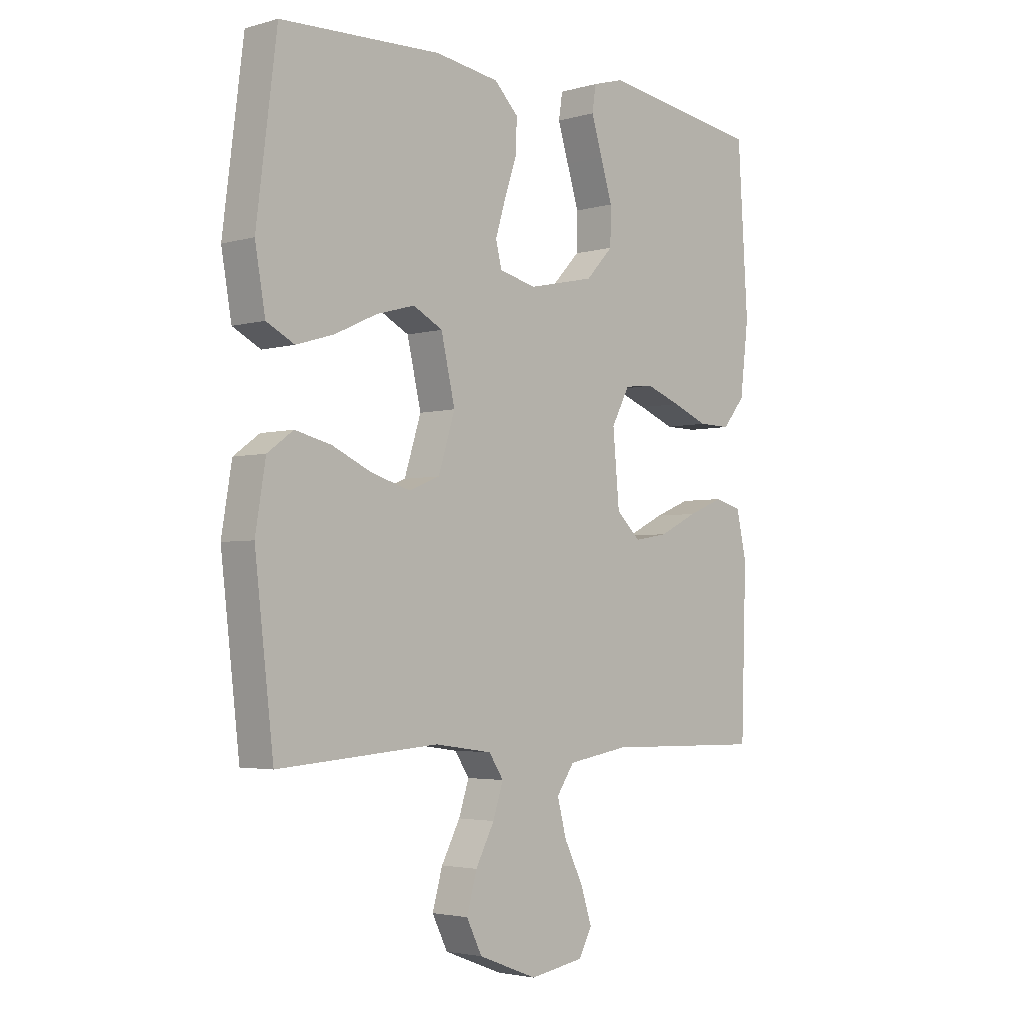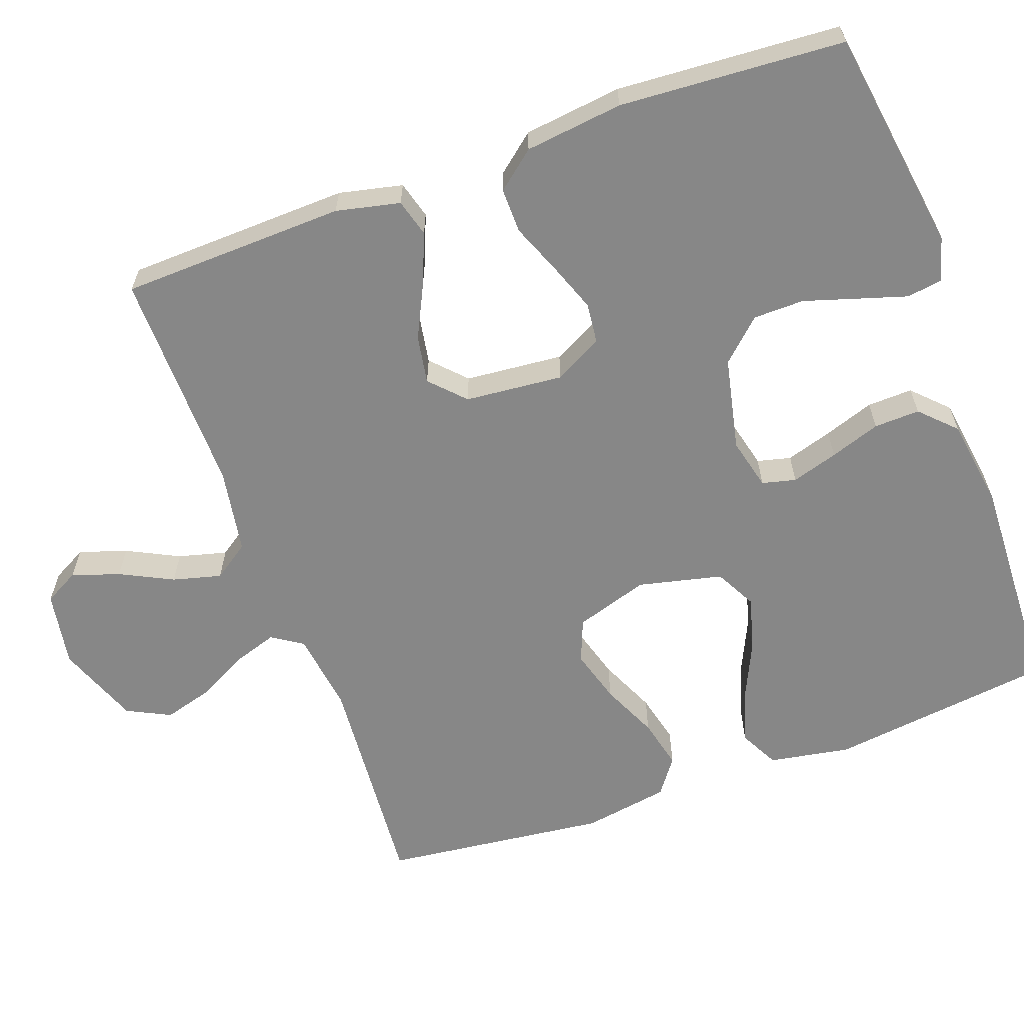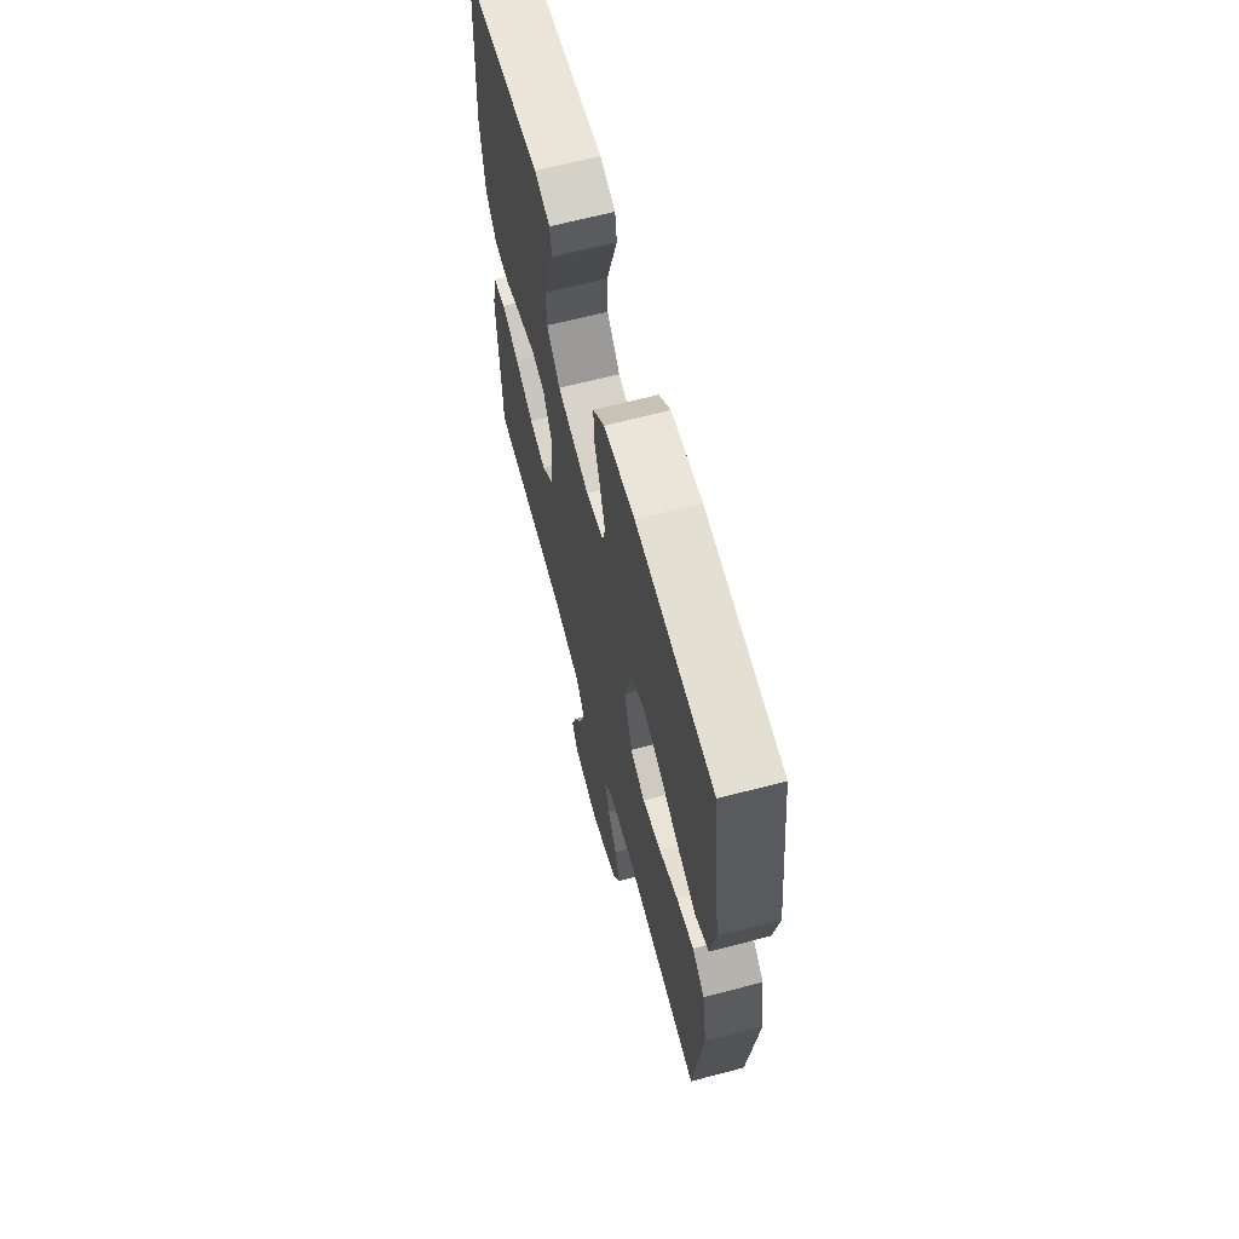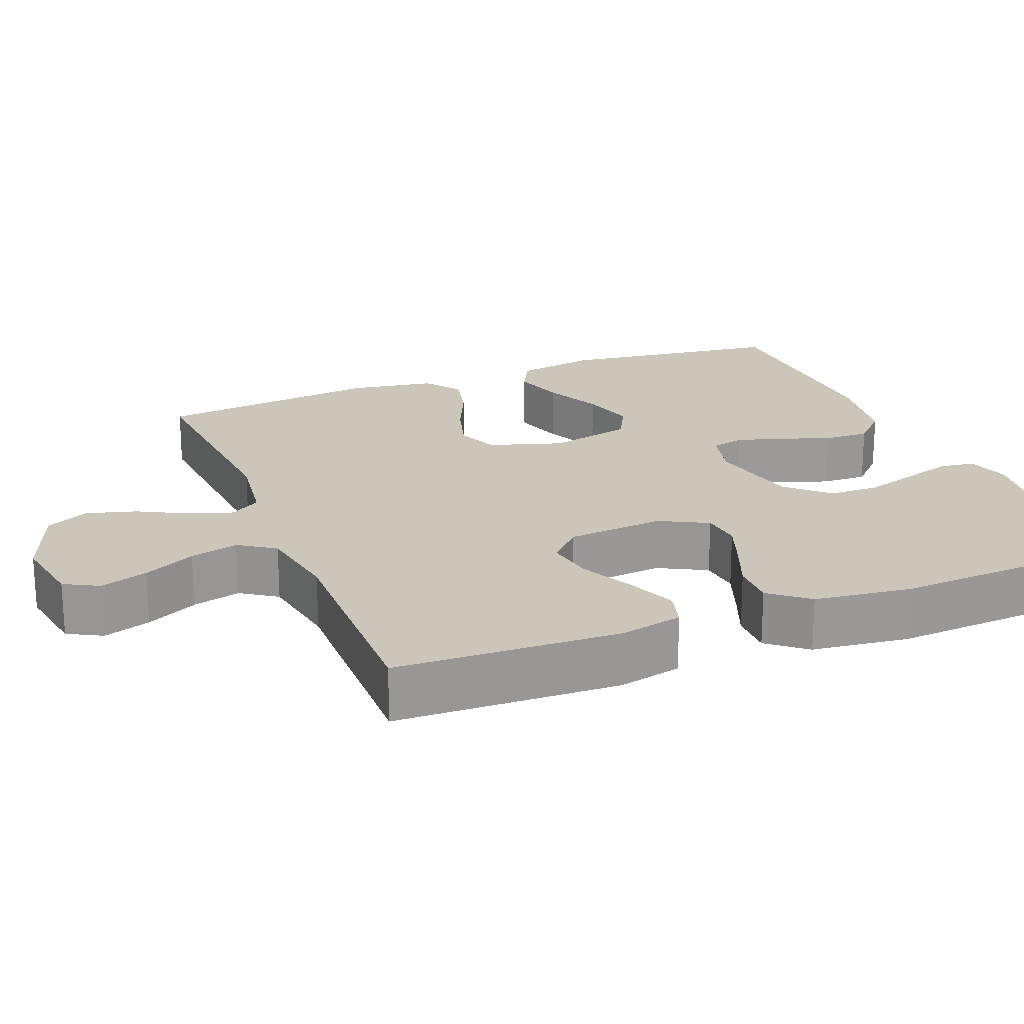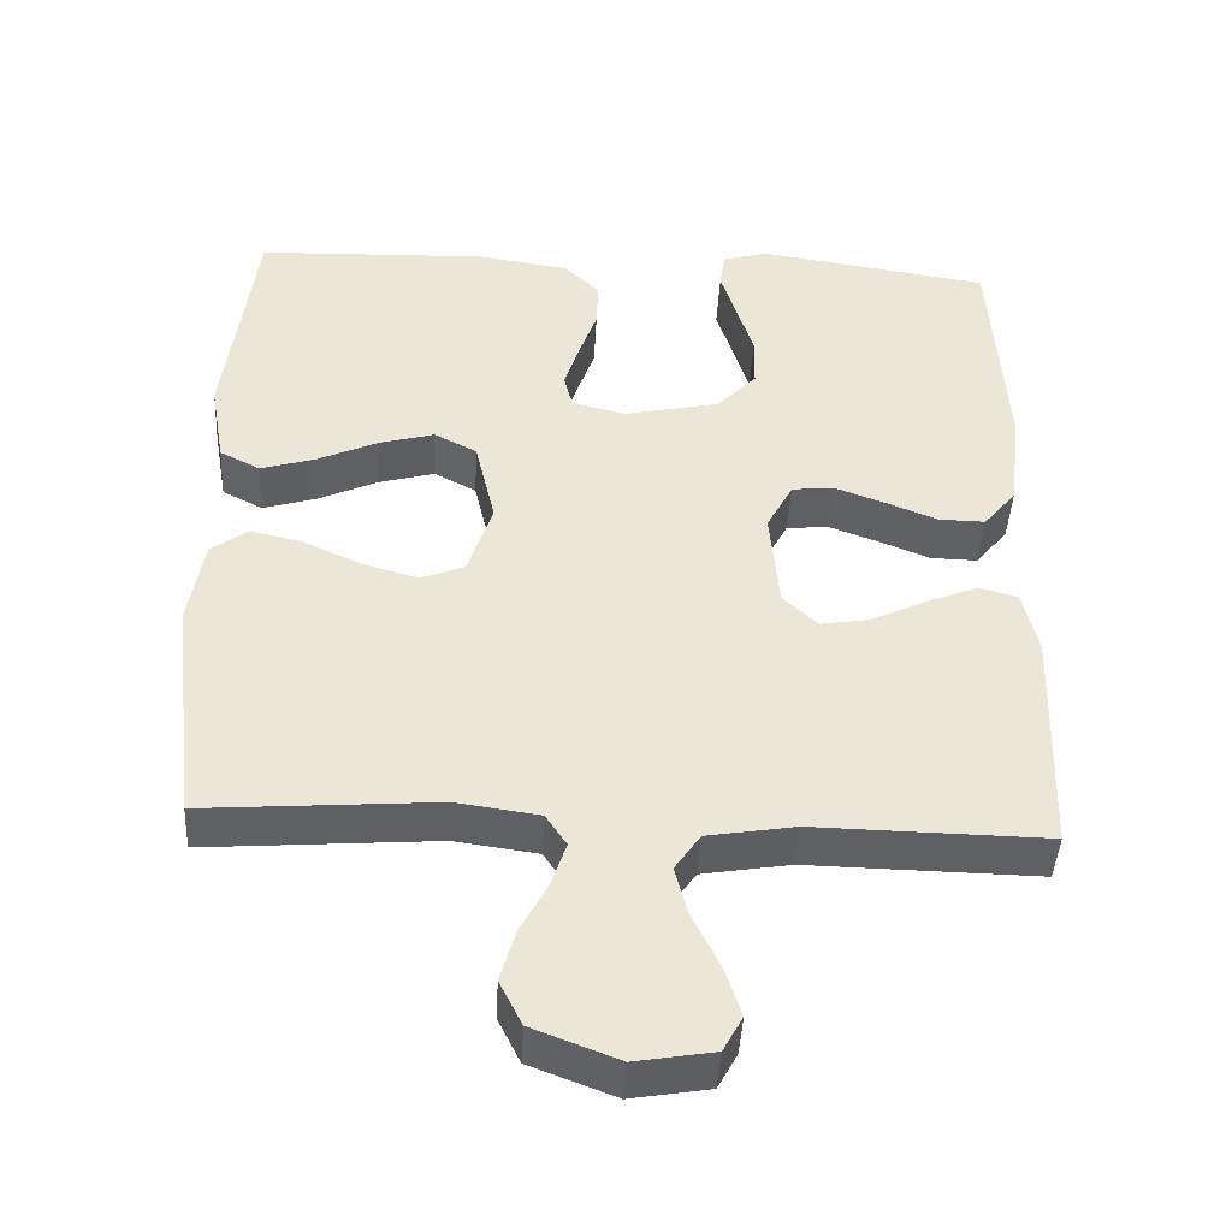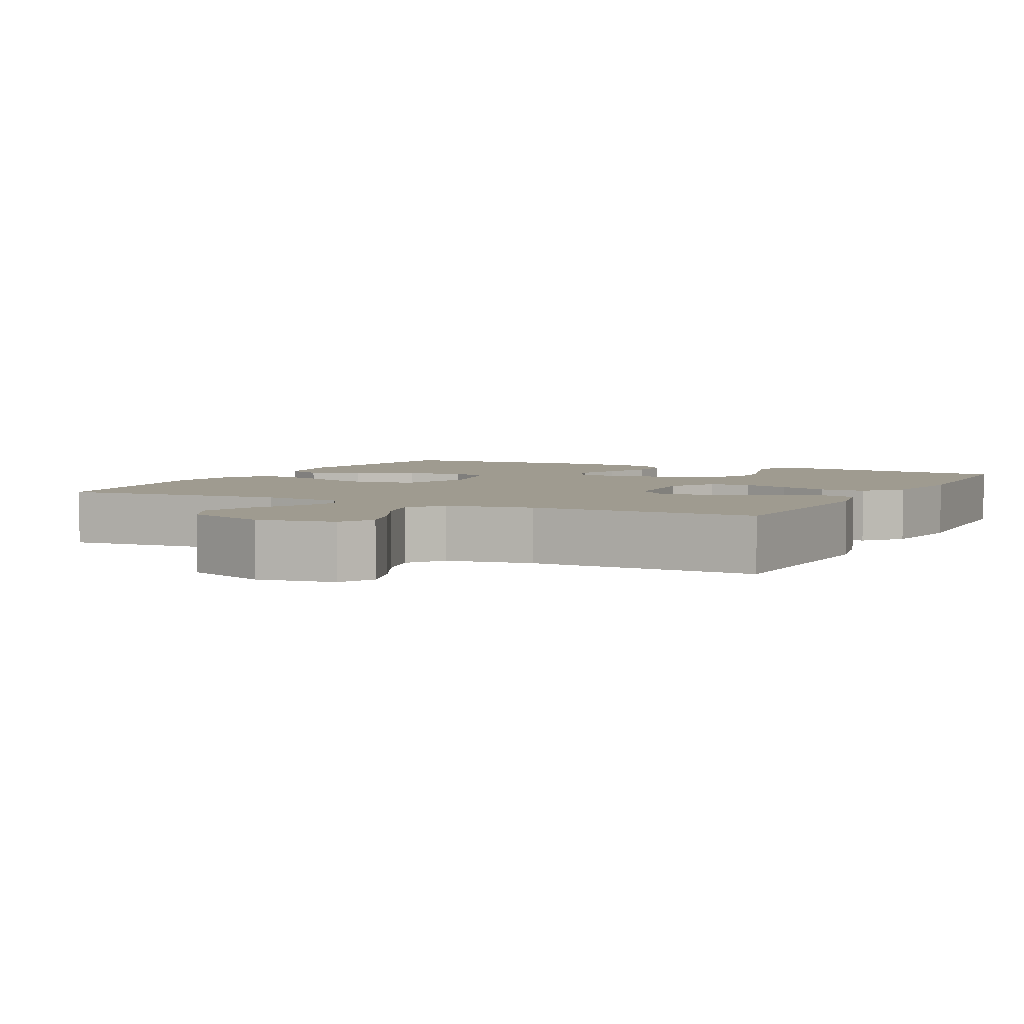
<metadata>
{"format":"obj","ext":"obj","renderer":"f3d","projection":"perspective","resolution":1024,"background":"white","views":[{"elev":-3.3,"azim":133.6,"up":"+Z"},{"elev":-62.5,"azim":-70.1,"up":"+Y"},{"elev":65.1,"azim":75.2,"up":"+Z"},{"elev":21.0,"azim":-111.7,"up":"+Y"},{"elev":-43.8,"azim":176.9,"up":"+Z"},{"elev":4.1,"azim":-153.2,"up":"+Y"}]}
</metadata>
<code>
v 0.5 0.07 -0.5
v 0.2 0.07 -0.477
v 0.093 0.07 -0.492
v 0.066 0.07 -0.533
v 0.085 0.07 -0.591
v 0.12 0.07 -0.657
v 0.139 0.07 -0.724
v 0.11 0.07 -0.782
v 0 0.07 -0.824
v -0.101 0.07 -0.807
v -0.126 0.07 -0.761
v -0.105 0.07 -0.697
v -0.07 0.07 -0.627
v -0.053 0.07 -0.562
v -0.086 0.07 -0.514
v -0.2 0.07 -0.495
v -0.5 0.07 -0.5
v -0.51 0.07 -0.2
v -0.491 0.07 -0.115
v -0.441 0.07 -0.101
v -0.374 0.07 -0.128
v -0.302 0.07 -0.163
v -0.238 0.07 -0.174
v -0.193 0.07 -0.131
v -0.181 0.07 0
v -0.215 0.07 0.064
v -0.269 0.07 0.07
v -0.334 0.07 0.046
v -0.401 0.07 0.019
v -0.461 0.07 0.018
v -0.503 0.07 0.069
v -0.519 0.07 0.2
v -0.5 0.07 0.5
v -0.2 0.07 0.545
v -0.141 0.07 0.528
v -0.134 0.07 0.481
v -0.154 0.07 0.416
v -0.176 0.07 0.345
v -0.175 0.07 0.277
v -0.124 0.07 0.223
v 0 0.07 0.196
v 0.069 0.07 0.213
v 0.08 0.07 0.258
v 0.061 0.07 0.32
v 0.038 0.07 0.387
v 0.036 0.07 0.448
v 0.081 0.07 0.493
v 0.2 0.07 0.511
v 0.5 0.07 0.5
v 0.538 0.07 0.2
v 0.519 0.07 0.091
v 0.467 0.07 0.064
v 0.397 0.07 0.085
v 0.319 0.07 0.121
v 0.247 0.07 0.141
v 0.192 0.07 0.112
v 0.166 0.07 0
v 0.197 0.07 -0.098
v 0.254 0.07 -0.121
v 0.326 0.07 -0.1
v 0.401 0.07 -0.066
v 0.468 0.07 -0.05
v 0.516 0.07 -0.085
v 0.535 0.07 -0.2
v 0.5 0 -0.5
v 0.2 0 -0.477
v 0.093 0 -0.492
v 0.066 0 -0.533
v 0.085 0 -0.591
v 0.12 0 -0.657
v 0.139 0 -0.724
v 0.11 0 -0.782
v 0 0 -0.824
v -0.101 0 -0.807
v -0.126 0 -0.761
v -0.105 0 -0.697
v -0.07 0 -0.627
v -0.053 0 -0.562
v -0.086 0 -0.514
v -0.2 0 -0.495
v -0.5 0 -0.5
v -0.51 0 -0.2
v -0.491 0 -0.115
v -0.441 0 -0.101
v -0.374 0 -0.128
v -0.302 0 -0.163
v -0.238 0 -0.174
v -0.193 0 -0.131
v -0.181 0 0
v -0.215 0 0.064
v -0.269 0 0.07
v -0.334 0 0.046
v -0.401 0 0.019
v -0.461 0 0.018
v -0.503 0 0.069
v -0.519 0 0.2
v -0.5 0 0.5
v -0.2 0 0.545
v -0.141 0 0.528
v -0.134 0 0.481
v -0.154 0 0.416
v -0.176 0 0.345
v -0.175 0 0.277
v -0.124 0 0.223
v 0 0 0.196
v 0.069 0 0.213
v 0.08 0 0.258
v 0.061 0 0.32
v 0.038 0 0.387
v 0.036 0 0.448
v 0.081 0 0.493
v 0.2 0 0.511
v 0.5 0 0.5
v 0.538 0 0.2
v 0.519 0 0.091
v 0.467 0 0.064
v 0.397 0 0.085
v 0.319 0 0.121
v 0.247 0 0.141
v 0.192 0 0.112
v 0.166 0 0
v 0.197 0 -0.098
v 0.254 0 -0.121
v 0.326 0 -0.1
v 0.401 0 -0.066
v 0.468 0 -0.05
v 0.516 0 -0.085
v 0.535 0 -0.2
f 63 64 1 2
f 60 61 62 63
f 59 60 63 2
f 58 59 2 3
f 57 58 3 4
f 51 52 53 54
f 51 54 55
f 50 51 55
f 49 50 55
f 48 49 55 56
f 44 45 46 47
f 43 44 47 48
f 42 43 48 56
f 35 36 37 38
f 33 34 35 38
f 33 38 39
f 32 33 39 40
f 28 29 30 31
f 27 28 31 32
f 26 27 32 40
f 19 20 21 22
f 17 18 19 22
f 16 17 22 23
f 15 16 23 24
f 10 11 12 13
f 10 13 14
f 9 10 14
f 8 9 14
f 5 6 7 8
f 4 5 8 14
f 57 4 14 15
f 41 42 56 57
f 25 26 40 41
f 25 41 57
f 15 24 25 57
f 66 65 128 127
f 127 126 125 124
f 66 127 124 123
f 67 66 123 122
f 68 67 122 121
f 118 117 116 115
f 119 118 115
f 119 115 114
f 119 114 113
f 120 119 113 112
f 111 110 109 108
f 112 111 108 107
f 120 112 107 106
f 102 101 100 99
f 102 99 98 97
f 103 102 97
f 104 103 97 96
f 95 94 93 92
f 96 95 92 91
f 104 96 91 90
f 86 85 84 83
f 86 83 82 81
f 87 86 81 80
f 88 87 80 79
f 77 76 75 74
f 78 77 74
f 78 74 73
f 78 73 72
f 72 71 70 69
f 78 72 69 68
f 79 78 68 121
f 121 120 106 105
f 105 104 90 89
f 121 105 89
f 121 89 88 79
f 1 65 66 2
f 2 66 67 3
f 3 67 68 4
f 4 68 69 5
f 5 69 70 6
f 6 70 71 7
f 7 71 72 8
f 8 72 73 9
f 9 73 74 10
f 10 74 75 11
f 11 75 76 12
f 12 76 77 13
f 13 77 78 14
f 14 78 79 15
f 15 79 80 16
f 16 80 81 17
f 17 81 82 18
f 18 82 83 19
f 19 83 84 20
f 20 84 85 21
f 21 85 86 22
f 22 86 87 23
f 23 87 88 24
f 24 88 89 25
f 25 89 90 26
f 26 90 91 27
f 27 91 92 28
f 28 92 93 29
f 29 93 94 30
f 30 94 95 31
f 31 95 96 32
f 32 96 97 33
f 33 97 98 34
f 34 98 99 35
f 35 99 100 36
f 36 100 101 37
f 37 101 102 38
f 38 102 103 39
f 39 103 104 40
f 40 104 105 41
f 41 105 106 42
f 42 106 107 43
f 43 107 108 44
f 44 108 109 45
f 45 109 110 46
f 46 110 111 47
f 47 111 112 48
f 48 112 113 49
f 49 113 114 50
f 50 114 115 51
f 51 115 116 52
f 52 116 117 53
f 53 117 118 54
f 54 118 119 55
f 55 119 120 56
f 56 120 121 57
f 57 121 122 58
f 58 122 123 59
f 59 123 124 60
f 60 124 125 61
f 61 125 126 62
f 62 126 127 63
f 63 127 128 64
f 64 128 65 1

</code>
